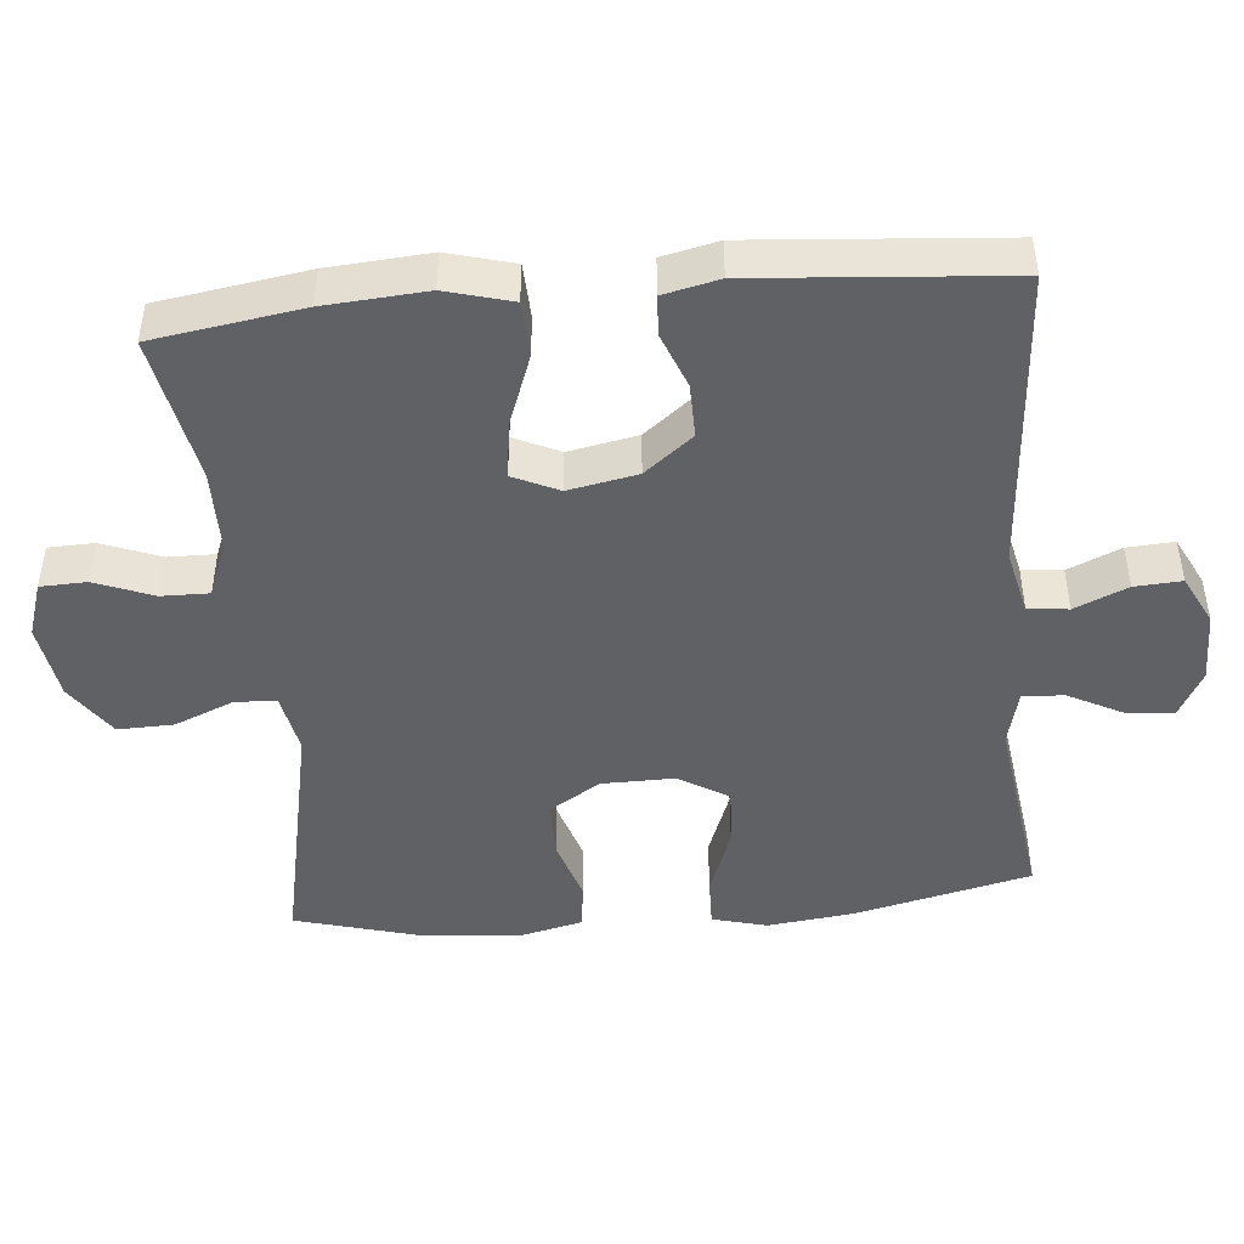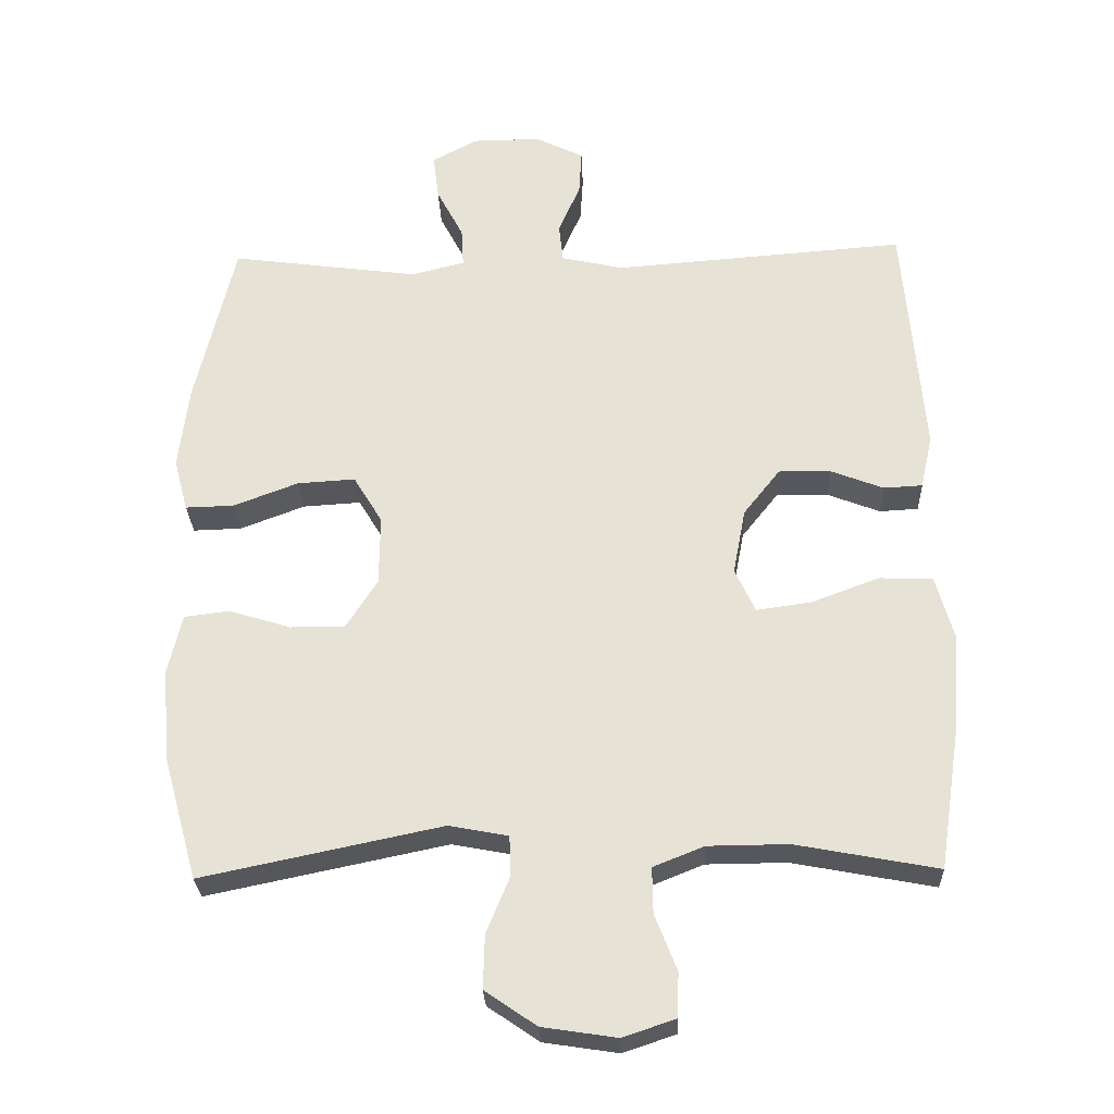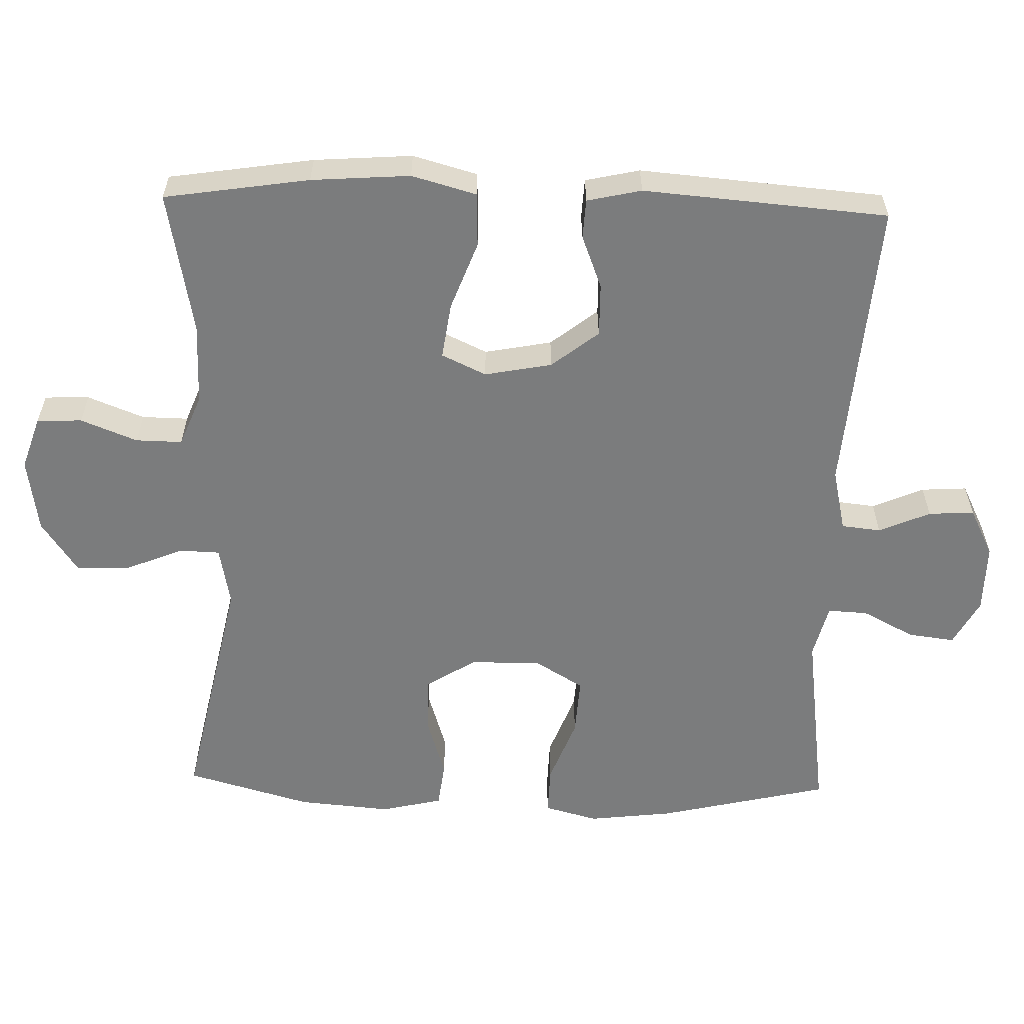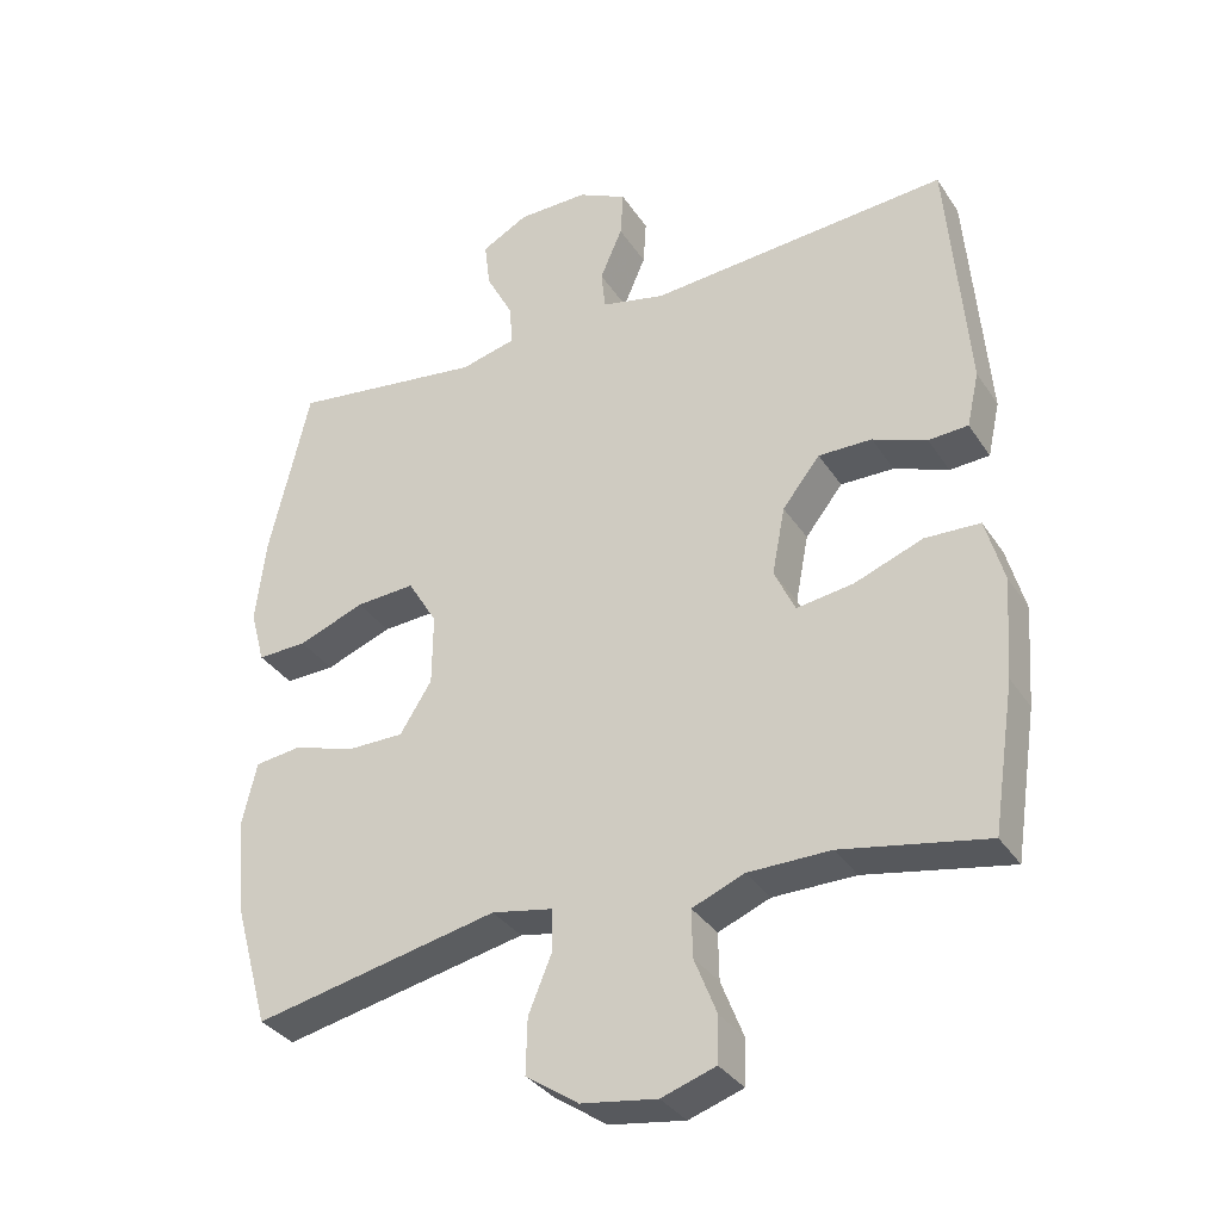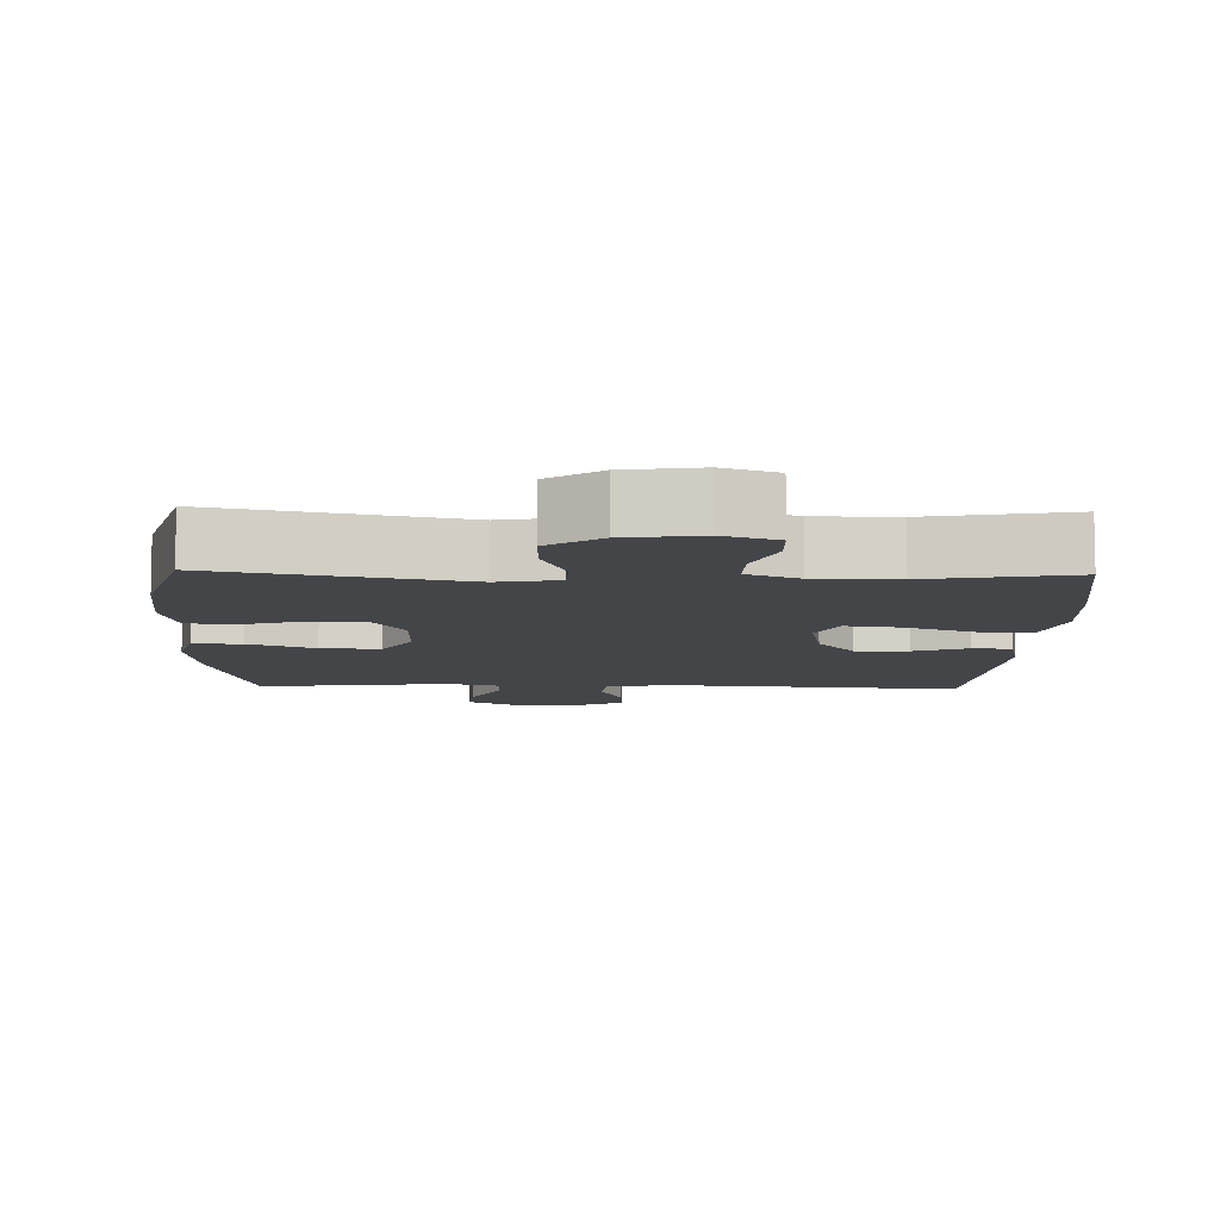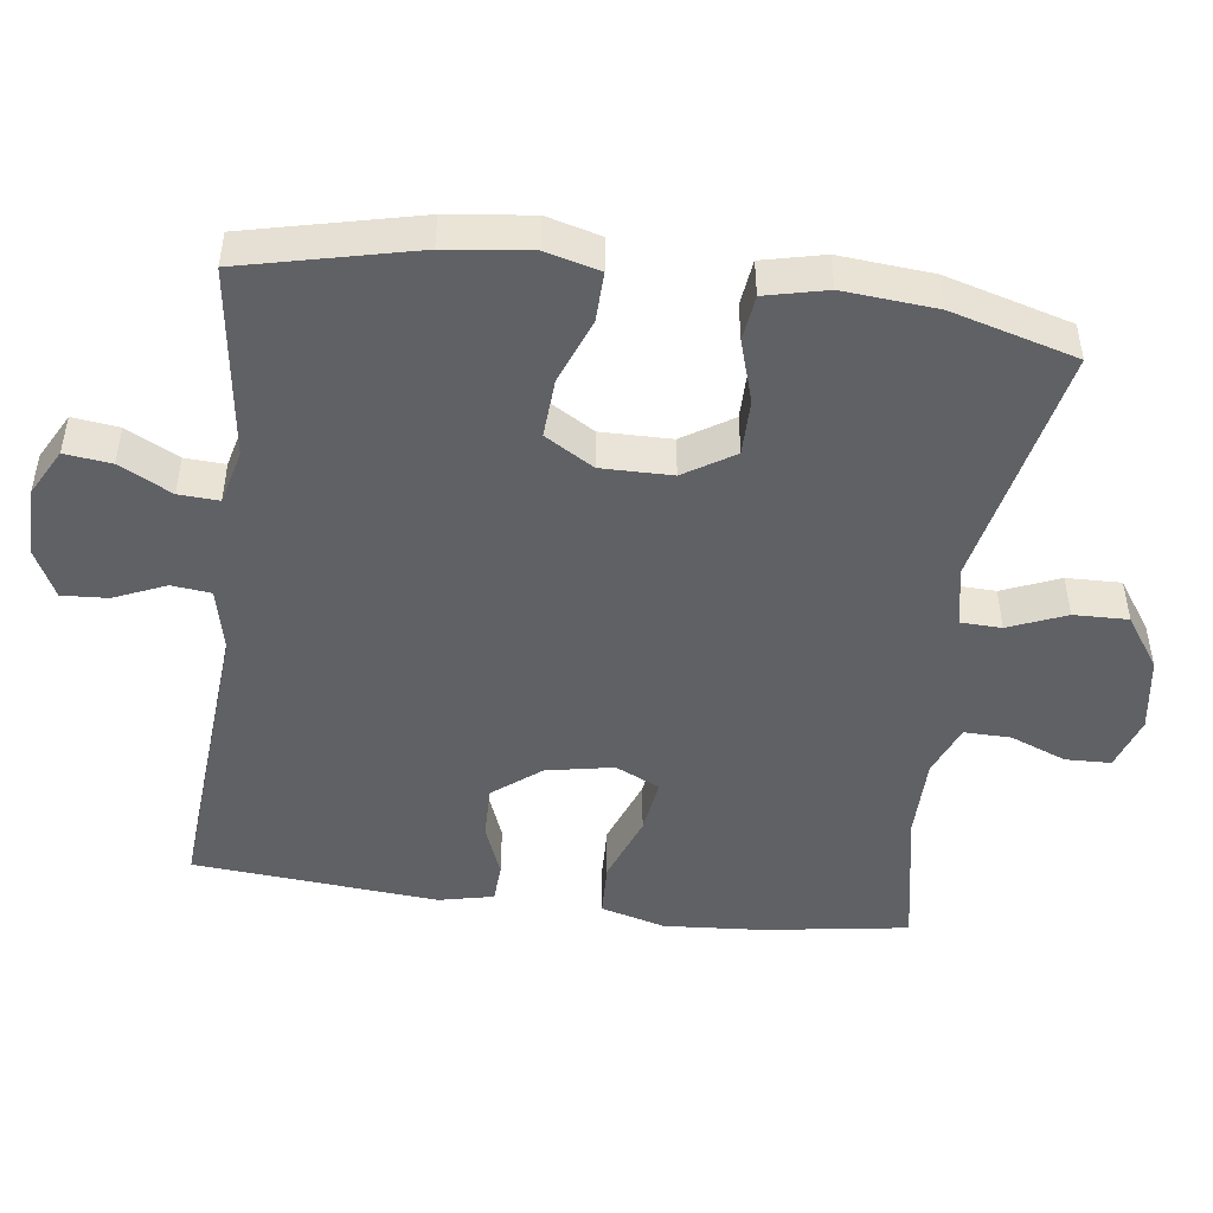
<metadata>
{"format":"obj","ext":"obj","renderer":"f3d","projection":"perspective","resolution":1024,"background":"white","views":[{"elev":-46.1,"azim":-84.7,"up":"+Y"},{"elev":-27.6,"azim":-177.9,"up":"+Z"},{"elev":-58.6,"azim":-91.6,"up":"+Y"},{"elev":-34.0,"azim":-151.5,"up":"+Z"},{"elev":-8.8,"azim":178.2,"up":"+Y"},{"elev":-47.9,"azim":82.5,"up":"+Y"}]}
</metadata>
<code>
v -0.5 0.07 -0.5
v -0.531 0.07 -0.297
v -0.541 0.07 -0.159
v -0.516 0.07 -0.069
v -0.44 0.07 -0.066
v -0.344 0.07 -0.102
v -0.266 0.07 -0.113
v -0.237 0.07 -0.051
v -0.255 0.07 0.043
v -0.307 0.07 0.109
v -0.381 0.07 0.108
v -0.456 0.07 0.079
v -0.511 0.07 0.082
v -0.528 0.07 0.158
v -0.5 0.07 0.5
v -0.084 0.07 0.468
v 0.004 0.07 0.488
v 0.01 0.07 0.543
v -0.021 0.07 0.615
v -0.025 0.07 0.679
v 0.043 0.07 0.713
v 0.14 0.07 0.712
v 0.205 0.07 0.677
v 0.197 0.07 0.612
v 0.159 0.07 0.539
v 0.156 0.07 0.483
v 0.232 0.07 0.464
v 0.5 0.07 0.5
v 0.556 0.07 0.26
v 0.57 0.07 0.142
v 0.55 0.07 0.067
v 0.481 0.07 0.069
v 0.389 0.07 0.104
v 0.307 0.07 0.109
v 0.266 0.07 0.041
v 0.267 0.07 -0.058
v 0.311 0.07 -0.128
v 0.389 0.07 -0.128
v 0.476 0.07 -0.101
v 0.54 0.07 -0.109
v 0.56 0.07 -0.195
v 0.549 0.07 -0.325
v 0.5 0.07 -0.5
v 0.161 0.07 -0.429
v 0.077 0.07 -0.445
v 0.075 0.07 -0.502
v 0.108 0.07 -0.582
v 0.11 0.07 -0.658
v 0.037 0.07 -0.708
v -0.068 0.07 -0.724
v -0.143 0.07 -0.699
v -0.145 0.07 -0.636
v -0.114 0.07 -0.557
v -0.113 0.07 -0.492
v -0.185 0.07 -0.463
v -0.299 0.07 -0.462
v -0.5 0 -0.5
v -0.531 0 -0.297
v -0.541 0 -0.159
v -0.516 0 -0.069
v -0.44 0 -0.066
v -0.344 0 -0.102
v -0.266 0 -0.113
v -0.237 0 -0.051
v -0.255 0 0.043
v -0.307 0 0.109
v -0.381 0 0.108
v -0.456 0 0.079
v -0.511 0 0.082
v -0.528 0 0.158
v -0.5 0 0.5
v -0.084 0 0.468
v 0.004 0 0.488
v 0.01 0 0.543
v -0.021 0 0.615
v -0.025 0 0.679
v 0.043 0 0.713
v 0.14 0 0.712
v 0.205 0 0.677
v 0.197 0 0.612
v 0.159 0 0.539
v 0.156 0 0.483
v 0.232 0 0.464
v 0.5 0 0.5
v 0.556 0 0.26
v 0.57 0 0.142
v 0.55 0 0.067
v 0.481 0 0.069
v 0.389 0 0.104
v 0.307 0 0.109
v 0.266 0 0.041
v 0.267 0 -0.058
v 0.311 0 -0.128
v 0.389 0 -0.128
v 0.476 0 -0.101
v 0.54 0 -0.109
v 0.56 0 -0.195
v 0.549 0 -0.325
v 0.5 0 -0.5
v 0.161 0 -0.429
v 0.077 0 -0.445
v 0.075 0 -0.502
v 0.108 0 -0.582
v 0.11 0 -0.658
v 0.037 0 -0.708
v -0.068 0 -0.724
v -0.143 0 -0.699
v -0.145 0 -0.636
v -0.114 0 -0.557
v -0.113 0 -0.492
v -0.185 0 -0.463
v -0.299 0 -0.462
f 51 52 53
f 50 51 53
f 49 50 53
f 48 49 53
f 47 48 53
f 46 47 53
f 45 46 53 54
f 42 43 44
f 41 42 44
f 40 41 44
f 39 40 44
f 38 39 44
f 37 38 44 45
f 45 54 55
f 37 45 55
f 36 37 55
f 31 32 33
f 30 31 33
f 29 30 33
f 28 29 33
f 27 28 33
f 26 27 33 34
f 23 24 25
f 22 23 25
f 21 22 25
f 20 21 25
f 19 20 25
f 18 19 25
f 17 18 25 26
f 26 34 35
f 17 26 35
f 16 17 35
f 14 15 16
f 13 14 16
f 12 13 16
f 11 12 16
f 4 5 6
f 3 4 6
f 2 3 6
f 1 2 6
f 56 1 6
f 56 6 7
f 55 56 7 8
f 36 55 8
f 35 36 8 9
f 16 35 9 10
f 10 11 16
f 109 108 107
f 109 107 106
f 109 106 105
f 109 105 104
f 109 104 103
f 109 103 102
f 110 109 102 101
f 100 99 98
f 100 98 97
f 100 97 96
f 100 96 95
f 100 95 94
f 101 100 94 93
f 111 110 101
f 111 101 93
f 111 93 92
f 89 88 87
f 89 87 86
f 89 86 85
f 89 85 84
f 89 84 83
f 90 89 83 82
f 81 80 79
f 81 79 78
f 81 78 77
f 81 77 76
f 81 76 75
f 81 75 74
f 82 81 74 73
f 91 90 82
f 91 82 73
f 91 73 72
f 72 71 70
f 72 70 69
f 72 69 68
f 72 68 67
f 62 61 60
f 62 60 59
f 62 59 58
f 62 58 57
f 62 57 112
f 63 62 112
f 64 63 112 111
f 64 111 92
f 65 64 92 91
f 66 65 91 72
f 72 67 66
f 1 57 58 2
f 2 58 59 3
f 3 59 60 4
f 4 60 61 5
f 5 61 62 6
f 6 62 63 7
f 7 63 64 8
f 8 64 65 9
f 9 65 66 10
f 10 66 67 11
f 11 67 68 12
f 12 68 69 13
f 13 69 70 14
f 14 70 71 15
f 15 71 72 16
f 16 72 73 17
f 17 73 74 18
f 18 74 75 19
f 19 75 76 20
f 20 76 77 21
f 21 77 78 22
f 22 78 79 23
f 23 79 80 24
f 24 80 81 25
f 25 81 82 26
f 26 82 83 27
f 27 83 84 28
f 28 84 85 29
f 29 85 86 30
f 30 86 87 31
f 31 87 88 32
f 32 88 89 33
f 33 89 90 34
f 34 90 91 35
f 35 91 92 36
f 36 92 93 37
f 37 93 94 38
f 38 94 95 39
f 39 95 96 40
f 40 96 97 41
f 41 97 98 42
f 42 98 99 43
f 43 99 100 44
f 44 100 101 45
f 45 101 102 46
f 46 102 103 47
f 47 103 104 48
f 48 104 105 49
f 49 105 106 50
f 50 106 107 51
f 51 107 108 52
f 52 108 109 53
f 53 109 110 54
f 54 110 111 55
f 55 111 112 56
f 56 112 57 1

</code>
